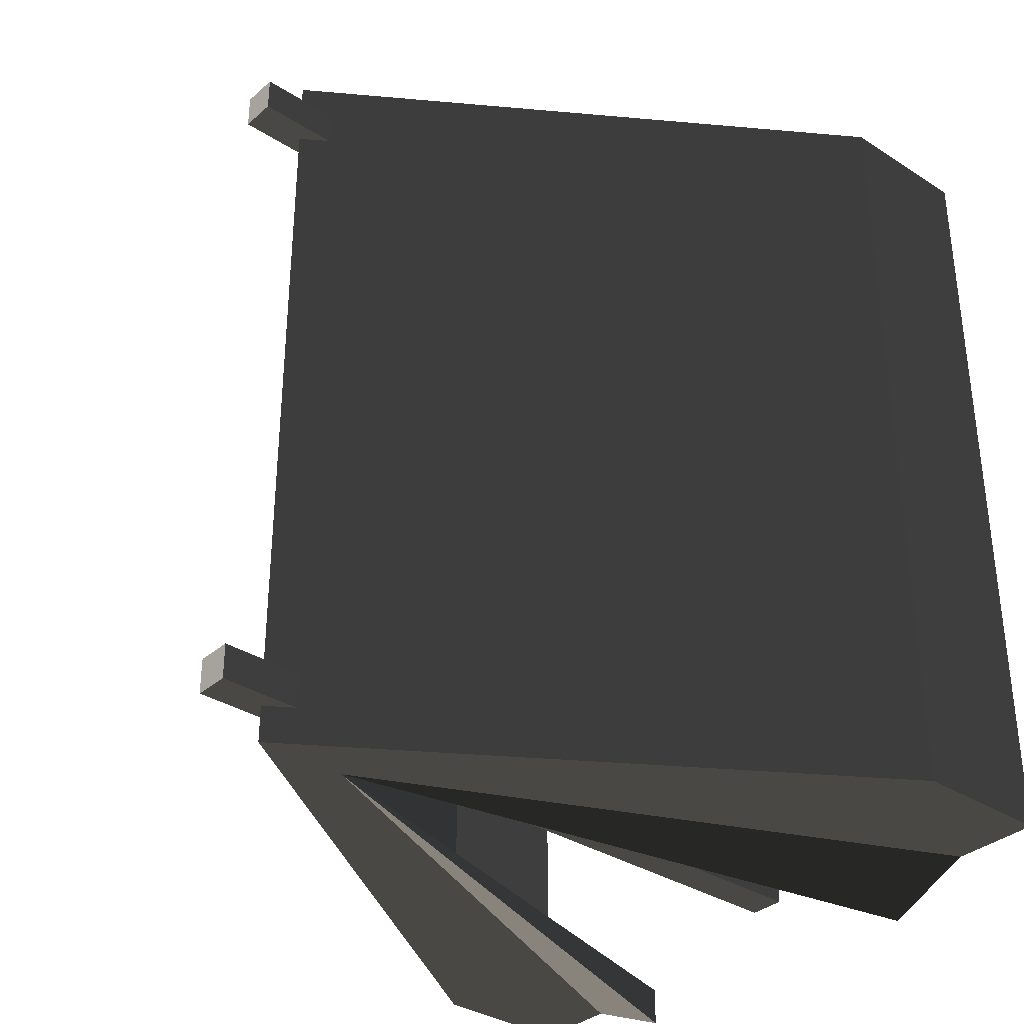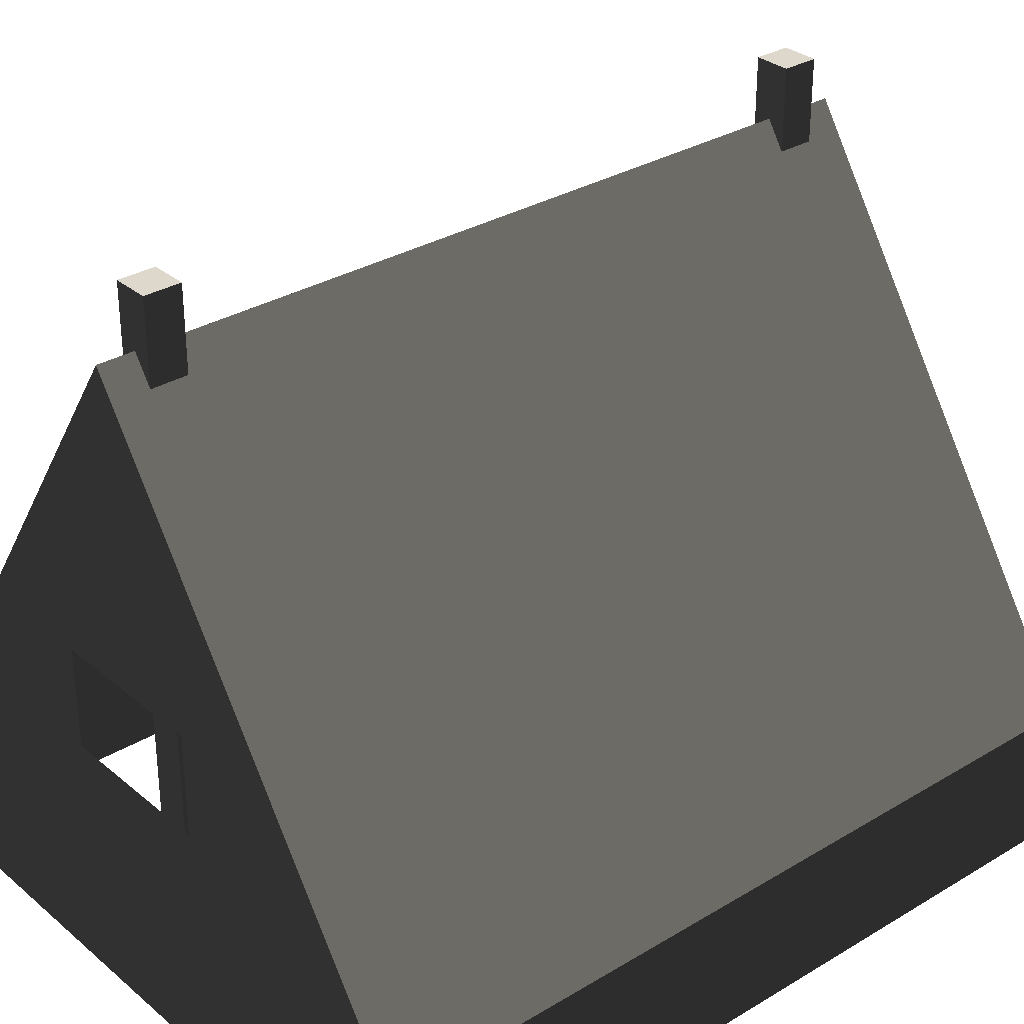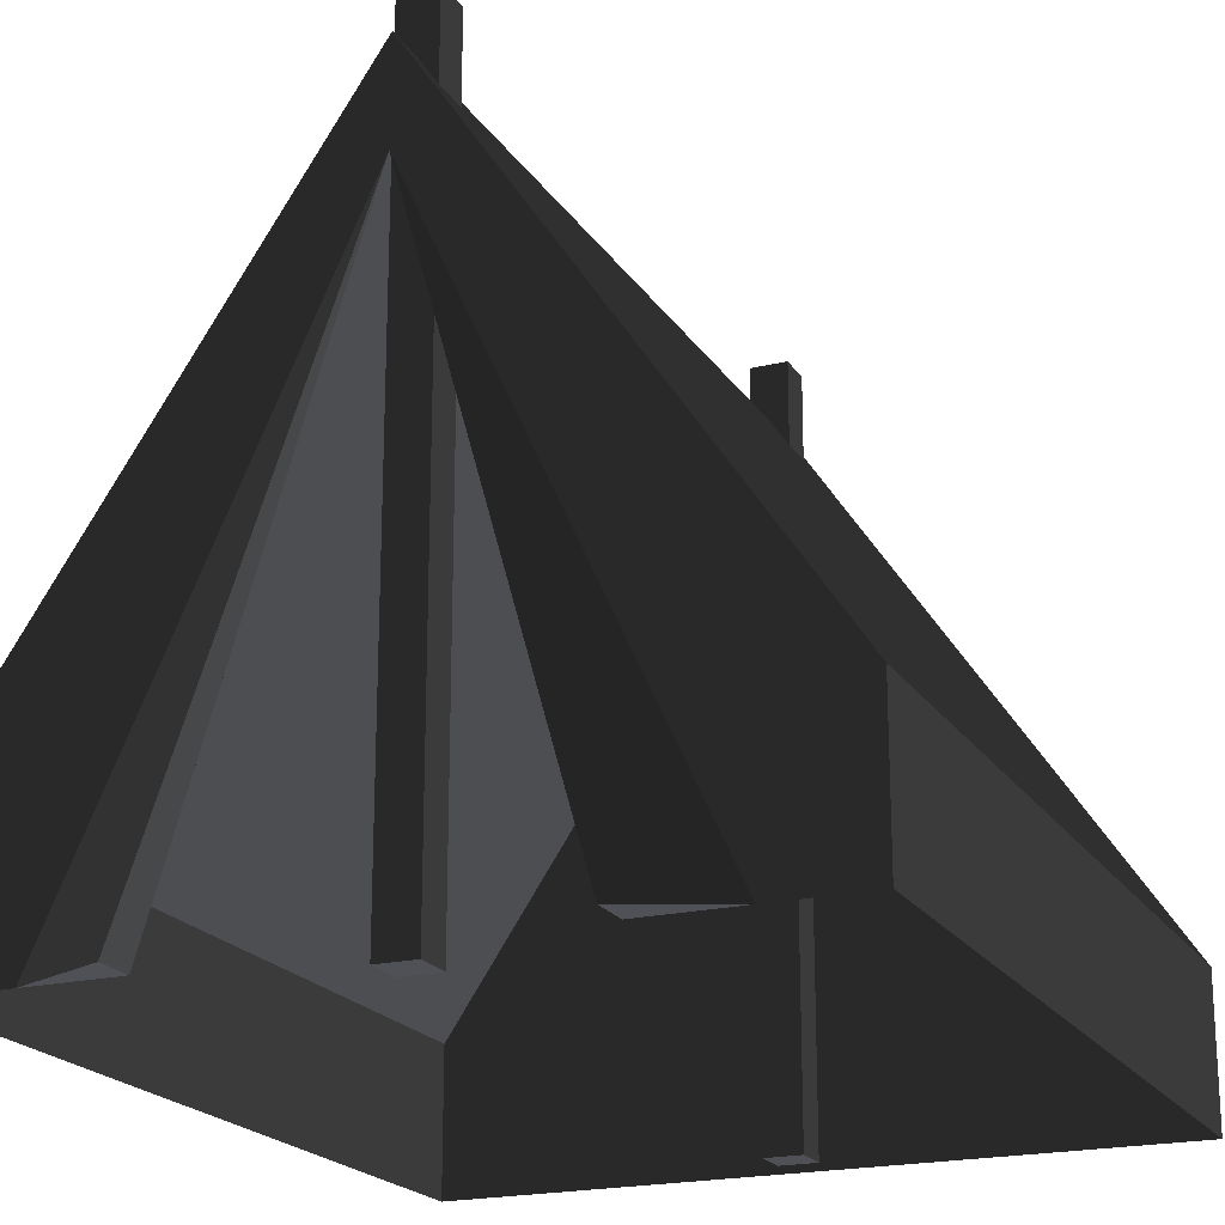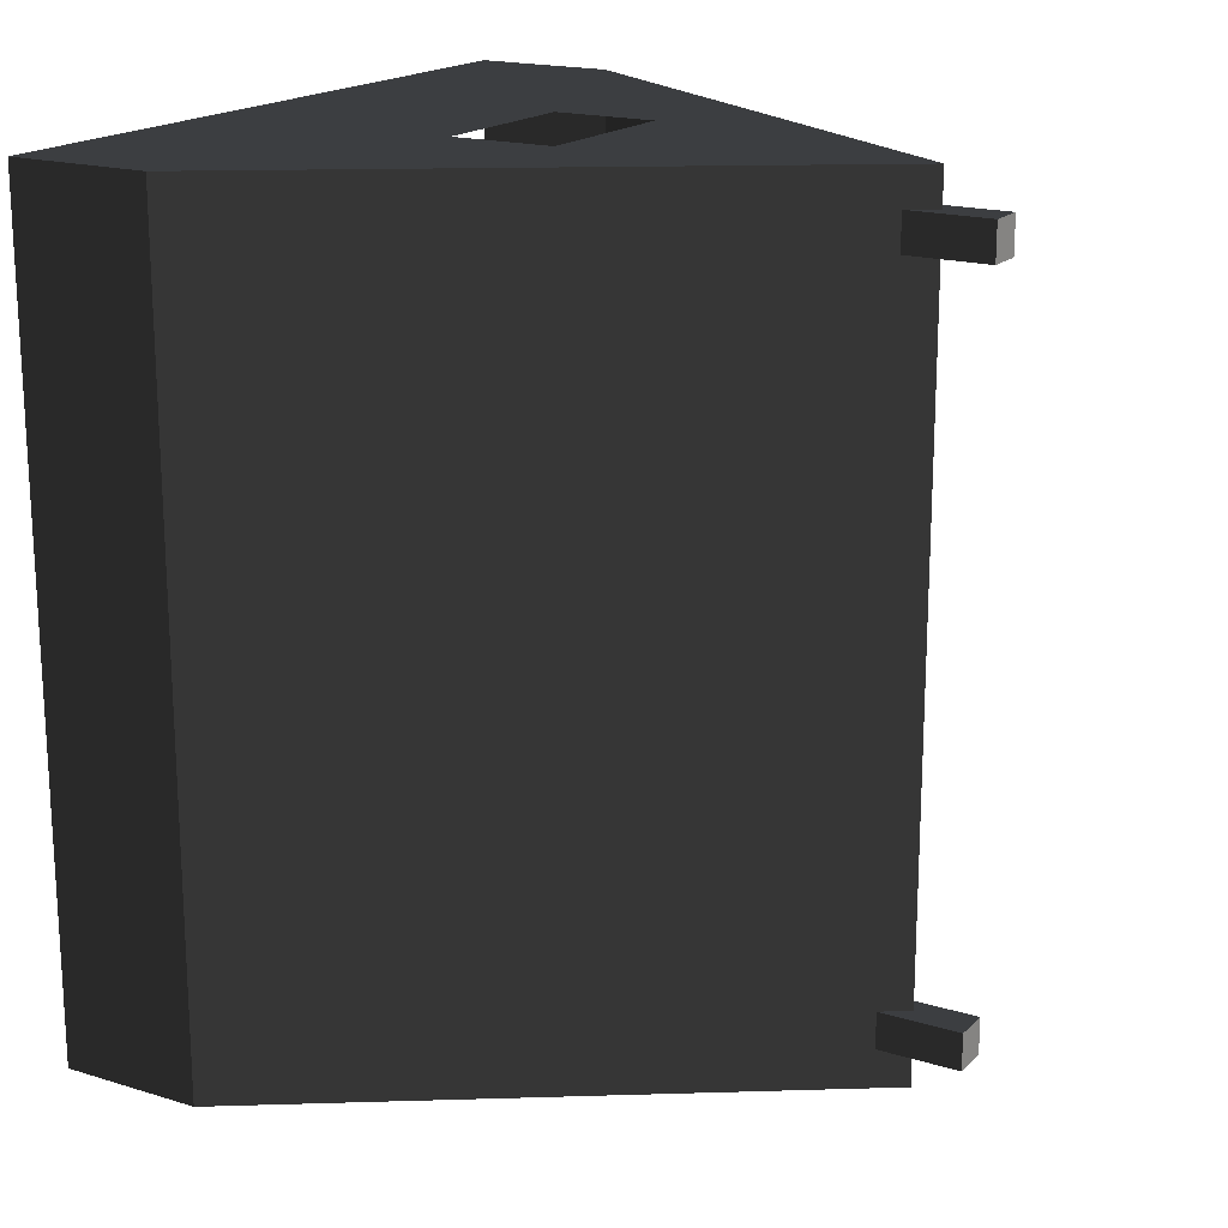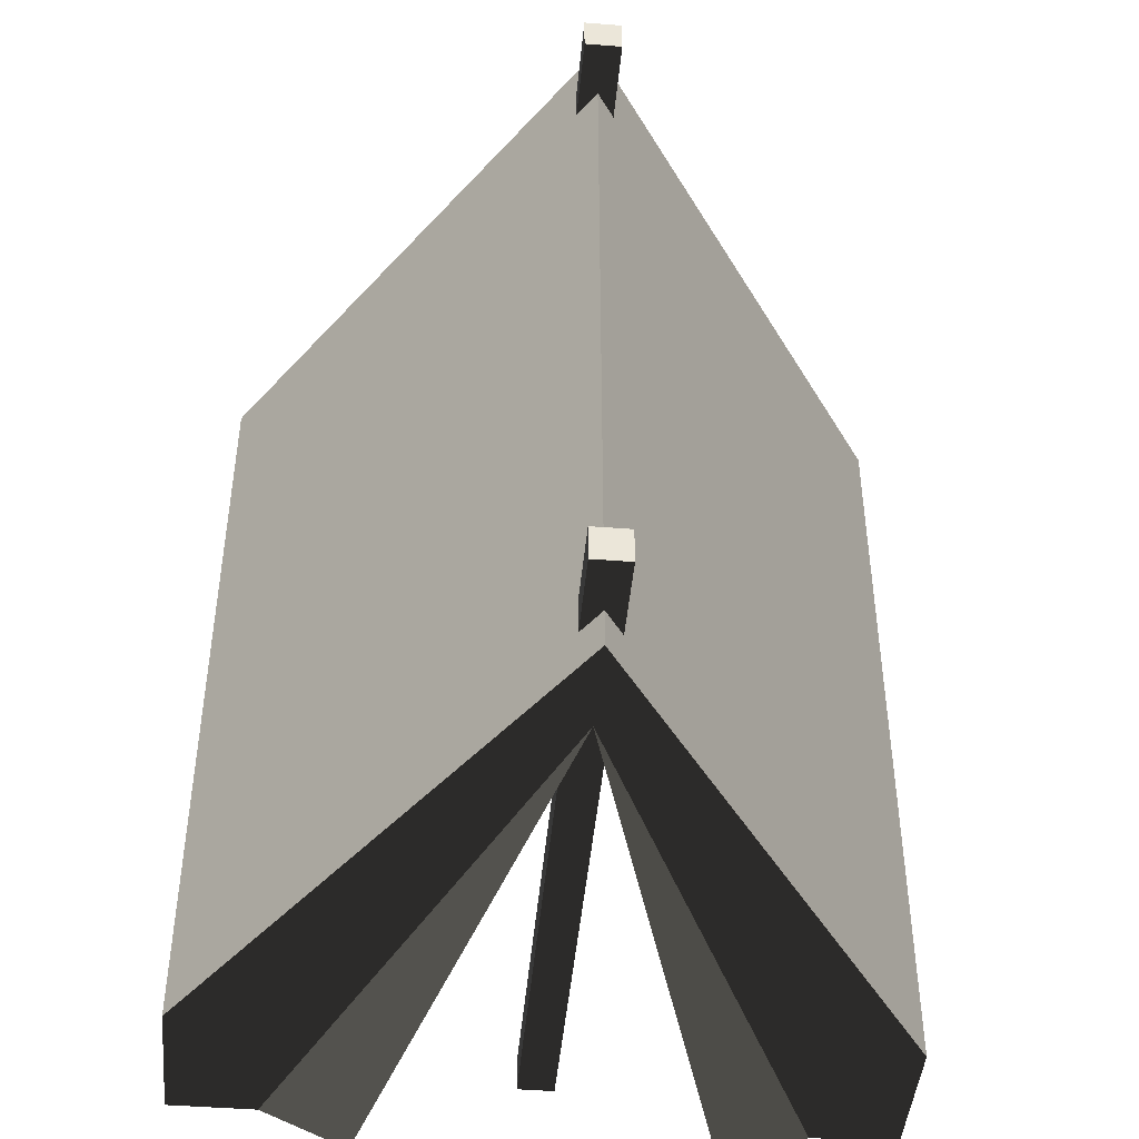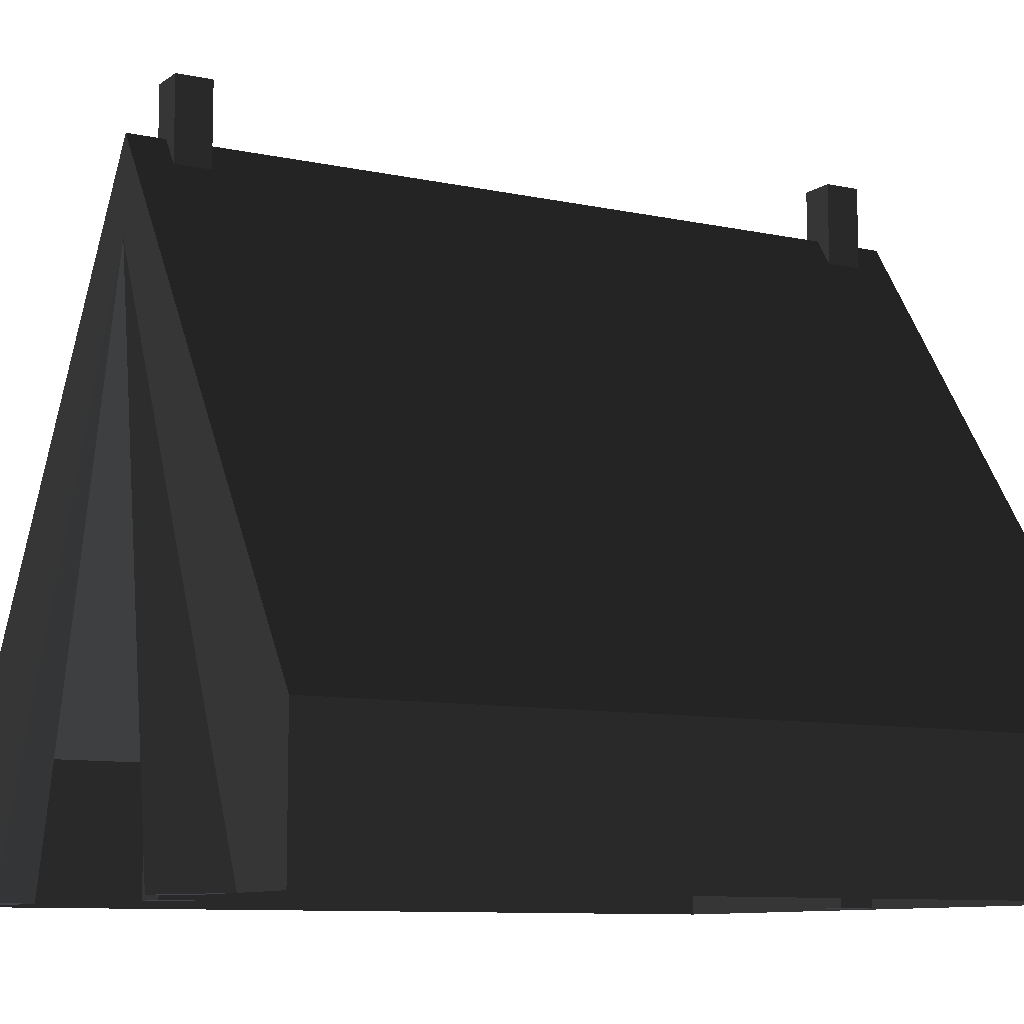
<metadata>
{"format":"obj","ext":"obj","renderer":"f3d","projection":"perspective","resolution":1024,"background":"white","views":[{"elev":-34.3,"azim":-130.8,"up":"+Z"},{"elev":31.5,"azim":49.6,"up":"+Y"},{"elev":-20.4,"azim":-156.5,"up":"+Y"},{"elev":18.2,"azim":120.6,"up":"+Z"},{"elev":-45.2,"azim":174.8,"up":"+Z"},{"elev":-9.3,"azim":-119.7,"up":"+Y"}]}
</metadata>
<code>
g tent_smallOpen
v -0.1421 5.611 -2.452
v -0.1421 4.969 -2.452
v -0.1421 5.611 -2.736
v -0.1421 4.969 -2.736
v -0.1421 0 -2.452
v -0.1421 0 -2.736
v 0 5.18 -2.736
v 0.1421 5.611 -2.736
v 0.1421 4.969 -2.736
v 0.1421 0 -2.736
v 0.1421 0 -2.452
v 0.1421 5.611 -2.452
v 0.1421 4.969 -2.452
v 0 5.18 -2.452
v -0.1421 2.707e-15 2.764
v 0.1421 2.707e-15 2.764
v -0.1421 4.969 2.764
v 0.1421 4.969 2.764
v 0 5.18 2.764
v -0.1421 5.611 2.764
v 0.1421 5.611 2.764
v 0.1421 4.969 3.048
v 0 5.18 3.048
v 0.1421 5.611 3.048
v -0.1421 5.611 3.048
v -0.1421 4.969 3.048
v -0.1421 2.707e-15 3.048
v 0.1421 2.707e-15 3.048
v -1.002 3.691 0.8809
v -1.572 2.843 1.048
v -1.122 3.513 -0.4336
v -1.523 2.915 -0.6359
v -2.102 2.055 -0.4894
v -1.476 2.986 -1.594
v -1.846 2.436 -1.653
v -2.378 1.645 0.1943
v -2.738 1.11 3.332
v 0 5.18 3.332
v -2.738 1.11 -3.032
v -2.391 1.625 -0.4713
v -1.894 2.365 -0.6951
v 0 5.18 -3.032
v -2.089 2.074 0.1762
v -1.692 2.664 -0.2662
v 2.738 1.11 -3.032
v 1.607 2.791 0.2398
v 1.895 2.363 0.2912
v 1.852 2.427 1.064
v 2.184 1.934 1.261
v 2.253 1.83 2.289
v 2.738 1.11 3.332
v 1.843 2.44 2.378
v 1.564 2.855 1.013
v 1.774 2.543 1.35
v 2.738 2.671e-15 3.332
v -2.738 2.671e-15 3.332
v 0.6472 1.945 3.332
v 0.6472 2.745 3.332
v -0.6472 2.745 3.332
v -0.6472 1.945 3.332
v -2.738 2.671e-15 -3.032
v 2.738 2.671e-15 -3.032
v -2.053 1.336e-15 -3.032
v 0 4.441 -3.032
v 2.053 3.339e-15 -3.032
v 1.369 4.007e-15 -3.032
v -1.369 0 -3.032
v -1.369 0 -3.332
v 1.369 4.007e-15 -3.332
f 2 1 3
f 3 4 2
f 5 2 4
f 4 6 5
f 7 4 3
f 7 3 8
f 8 9 7
f 4 7 9
f 4 9 10
f 10 6 4
f 5 6 10
f 10 11 5
f 3 1 12
f 12 8 3
f 5 11 13
f 13 2 5
f 13 14 2
f 14 13 12
f 1 2 14
f 14 12 1
f 13 11 10
f 10 9 13
f 12 13 9
f 9 8 12
f 16 15 17
f 17 18 16
f 17 19 18
f 19 17 20
f 21 18 19
f 19 20 21
f 23 22 24
f 23 24 25
f 25 26 23
f 22 23 26
f 22 26 27
f 27 28 22
f 20 25 24
f 24 21 20
f 27 15 16
f 16 28 27
f 22 28 16
f 16 18 22
f 24 22 18
f 18 21 24
f 26 25 20
f 20 17 26
f 27 26 17
f 17 15 27
f 17 19 14
f 14 29 17
f 29 30 17
f 14 31 29
f 14 32 31
f 32 33 31
f 14 34 32
f 14 35 34
f 17 30 36
f 26 17 36
f 26 36 37
f 23 26 37
f 37 38 23
f 36 39 37
f 36 40 39
f 40 33 39
f 33 41 39
f 33 32 41
f 41 35 39
f 35 2 39
f 35 14 2
f 2 4 39
f 4 42 39
f 4 7 42
f 2 14 7
f 7 4 2
f 43 36 30
f 30 44 43
f 44 33 43
f 44 31 33
f 17 14 19
f 14 17 29
f 29 17 30
f 14 29 31
f 14 31 32
f 32 31 33
f 14 32 34
f 14 34 35
f 17 36 30
f 26 36 17
f 26 37 36
f 23 37 26
f 37 23 38
f 36 37 39
f 36 39 40
f 40 39 33
f 33 39 41
f 33 41 32
f 41 39 35
f 41 34 32
f 34 41 35
f 35 39 2
f 35 2 14
f 2 39 4
f 4 39 42
f 4 42 7
f 2 7 14
f 7 2 4
f 40 43 36
f 43 30 36
f 30 43 44
f 44 43 33
f 43 40 33
f 44 33 31
f 44 29 30
f 29 44 31
f 14 13 9
f 9 7 14
f 45 9 13
f 45 7 9
f 45 13 46
f 46 13 14
f 45 46 47
f 45 47 48
f 45 48 49
f 45 49 50
f 51 45 50
f 50 38 51
f 50 22 38
f 50 18 22
f 50 52 18
f 52 19 18
f 14 19 52
f 45 42 7
f 52 53 14
f 49 48 53
f 53 46 14
f 52 54 53
f 54 49 53
f 38 22 23
f 14 9 13
f 9 14 7
f 45 13 9
f 45 9 7
f 45 46 13
f 46 14 13
f 45 47 46
f 47 53 46
f 53 14 46
f 53 47 48
f 45 48 47
f 45 49 48
f 49 53 48
f 45 50 49
f 50 54 49
f 54 53 49
f 54 50 52
f 52 14 53
f 52 53 54
f 51 50 45
f 50 51 38
f 50 38 22
f 50 22 18
f 50 18 52
f 52 18 19
f 45 7 42
f 14 52 19
f 38 23 22
f 56 55 51
f 51 37 56
f 51 57 37
f 51 58 57
f 51 38 58
f 38 59 58
f 59 38 37
f 37 60 59
f 37 57 60
f 56 51 55
f 51 56 37
f 51 37 57
f 51 57 58
f 51 58 38
f 38 58 59
f 59 37 38
f 37 59 60
f 37 60 57
f 56 37 39
f 39 61 56
f 56 39 37
f 39 56 61
f 51 55 62
f 62 45 51
f 51 62 55
f 62 51 45
f 64 63 61
f 61 39 64
f 39 42 64
f 64 42 45
f 65 64 45
f 45 62 65
f 65 66 64
f 67 63 64
f 64 61 63
f 61 64 39
f 39 64 42
f 64 45 42
f 65 45 64
f 45 65 62
f 65 64 66
f 67 64 63
f 63 68 67
f 66 69 65
f 66 64 69
f 65 69 64
f 64 67 68
f 68 63 64
f 40 36 43
f 43 33 40
f 41 32 34
f 34 35 41
f 44 30 29
f 29 31 44
f 54 52 50
f 50 49 54
f 53 48 47
f 47 46 53

</code>
